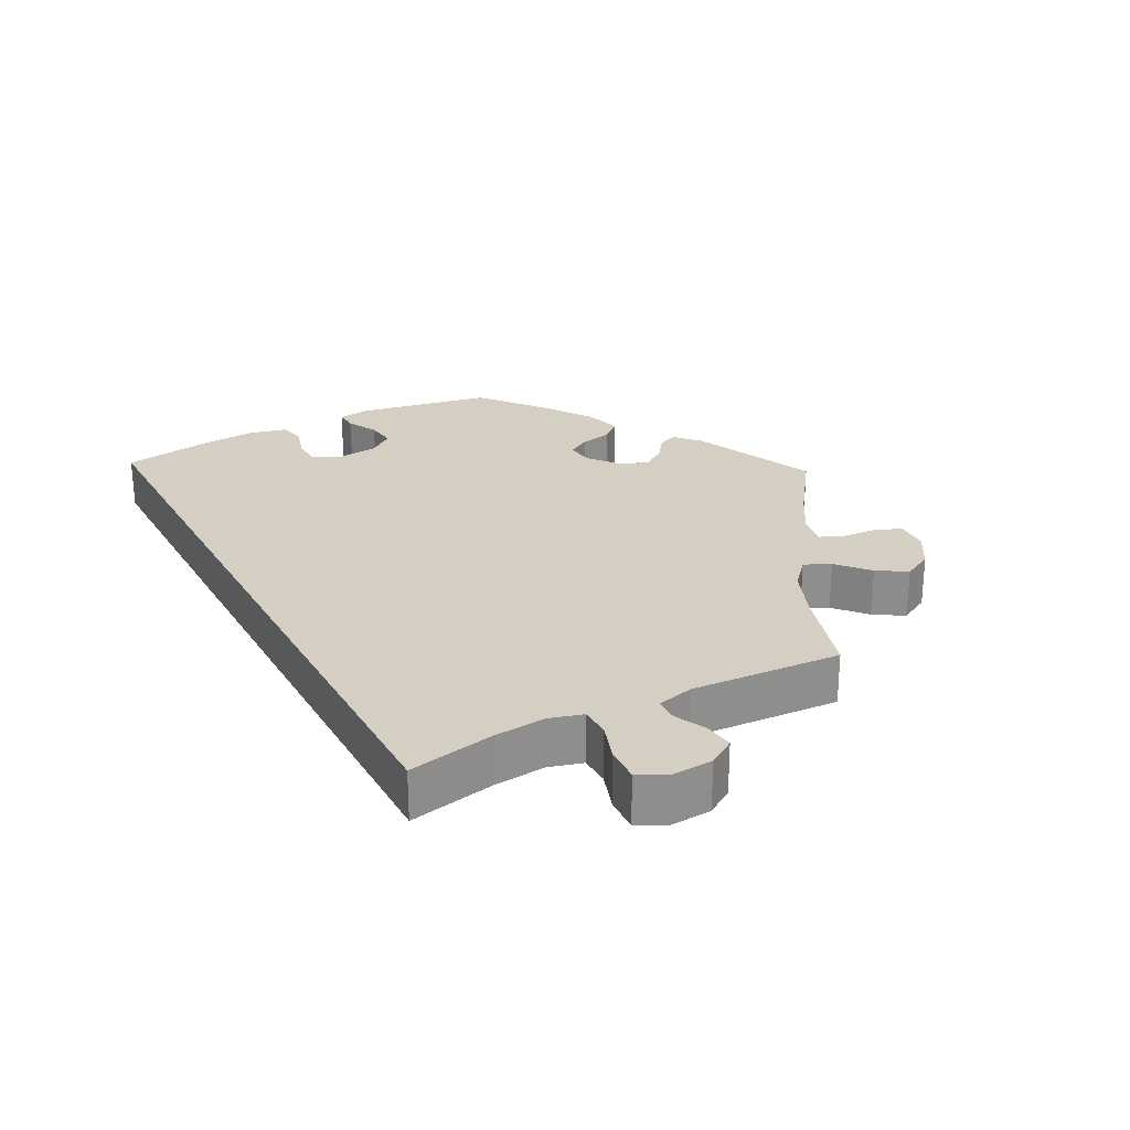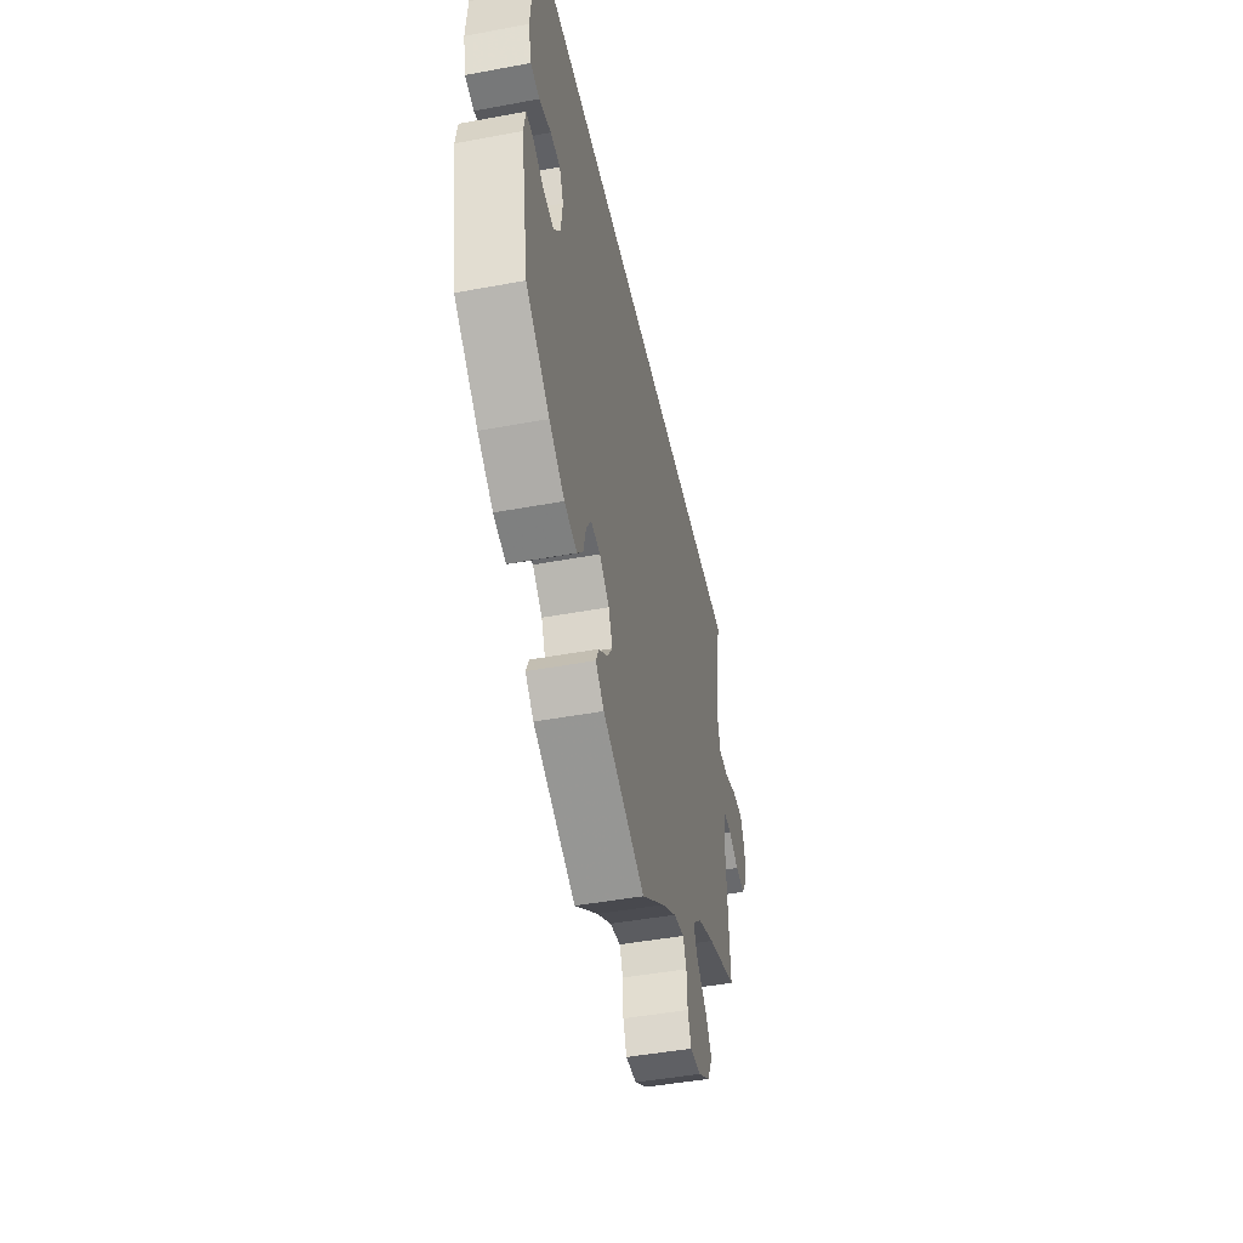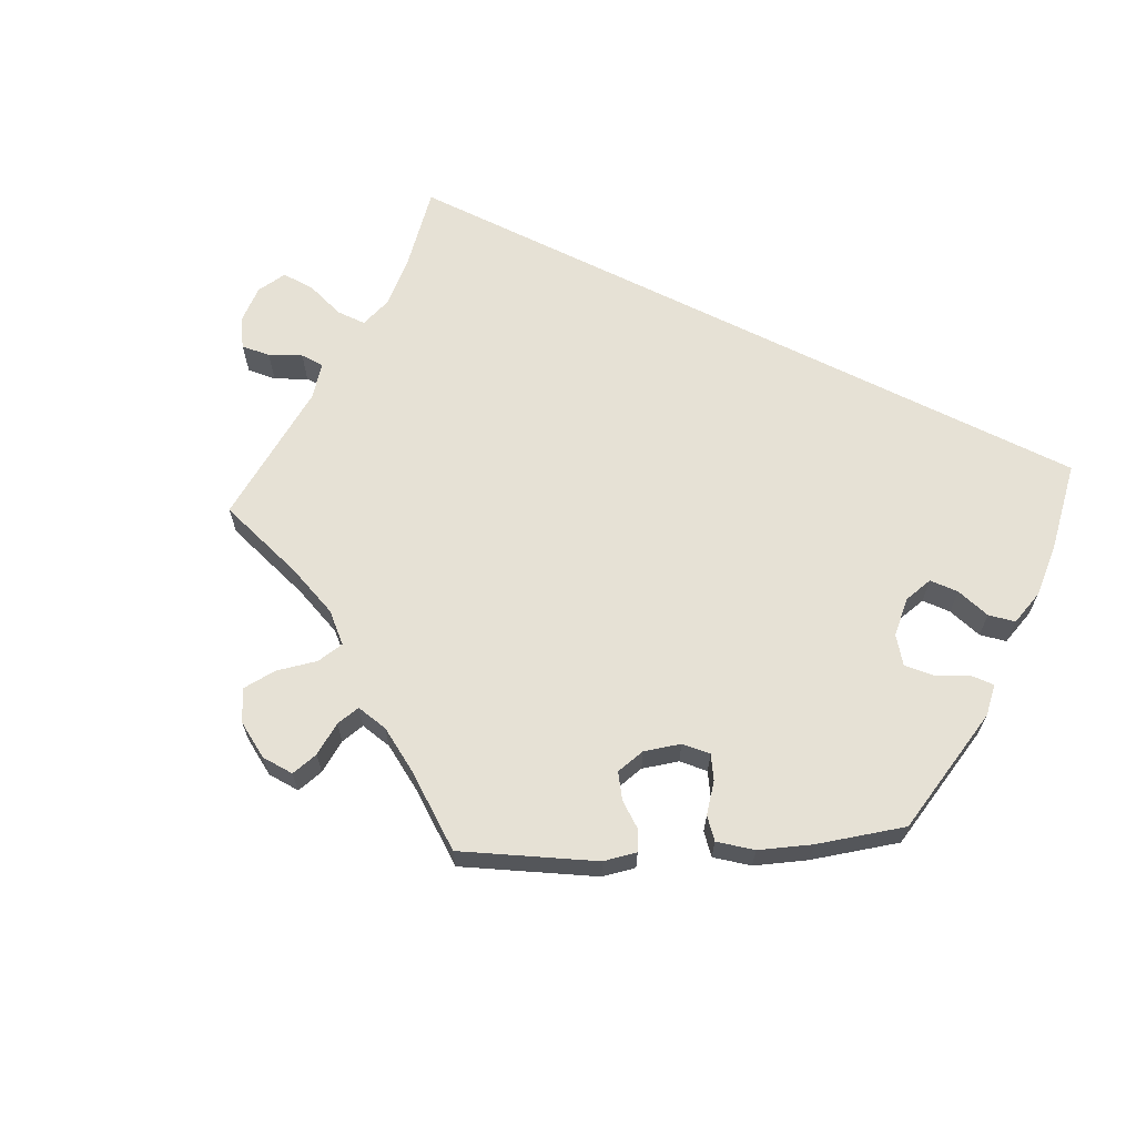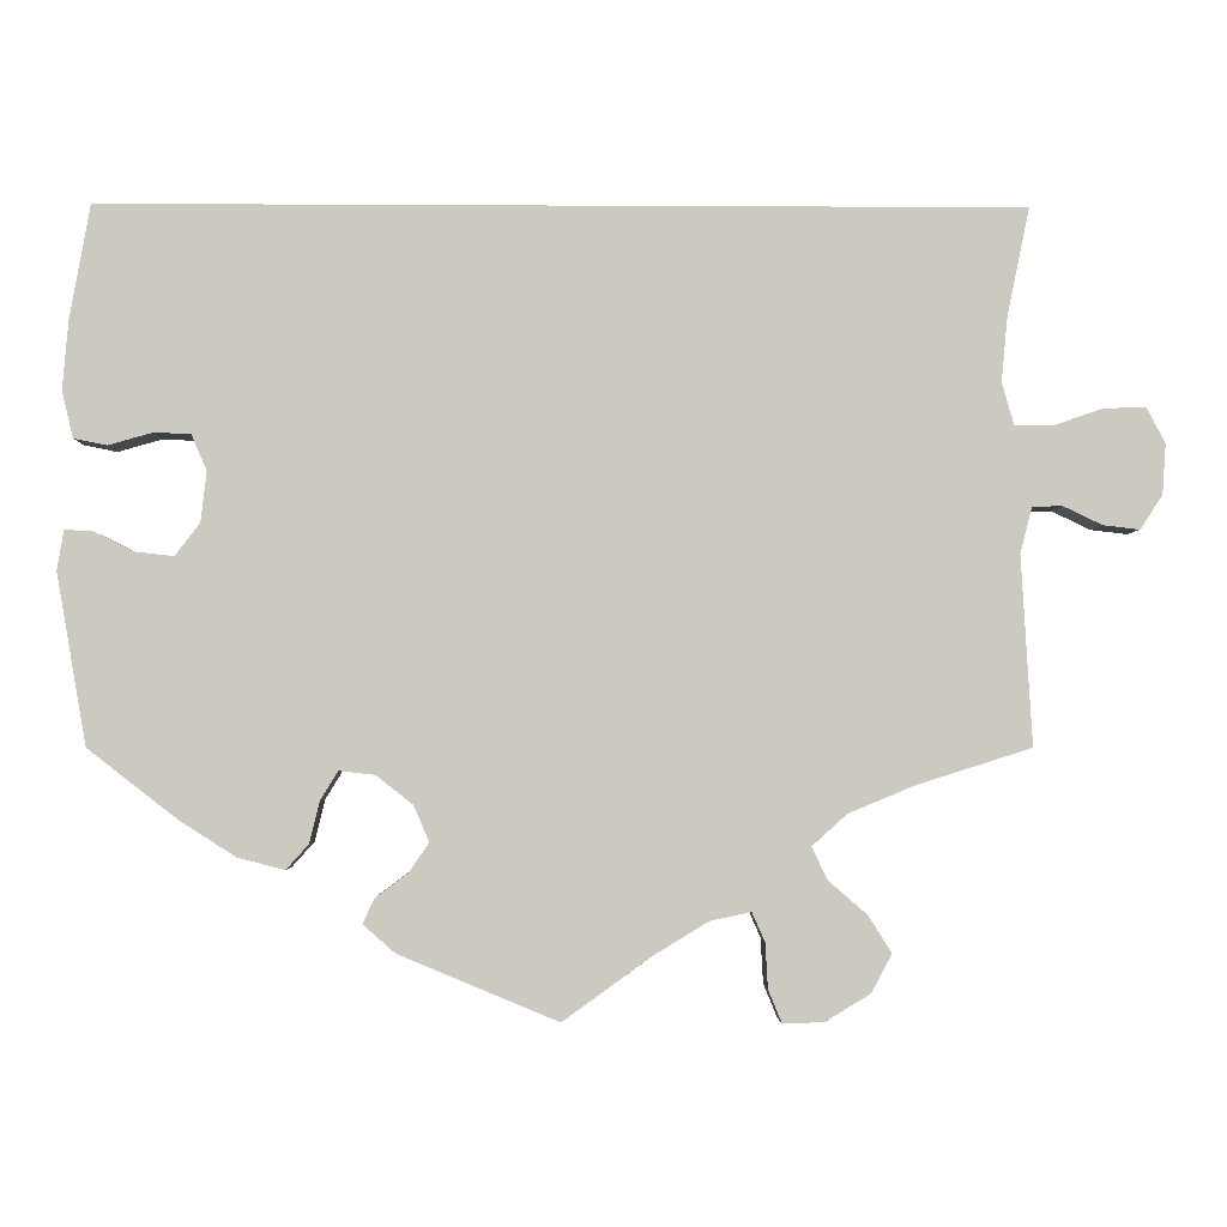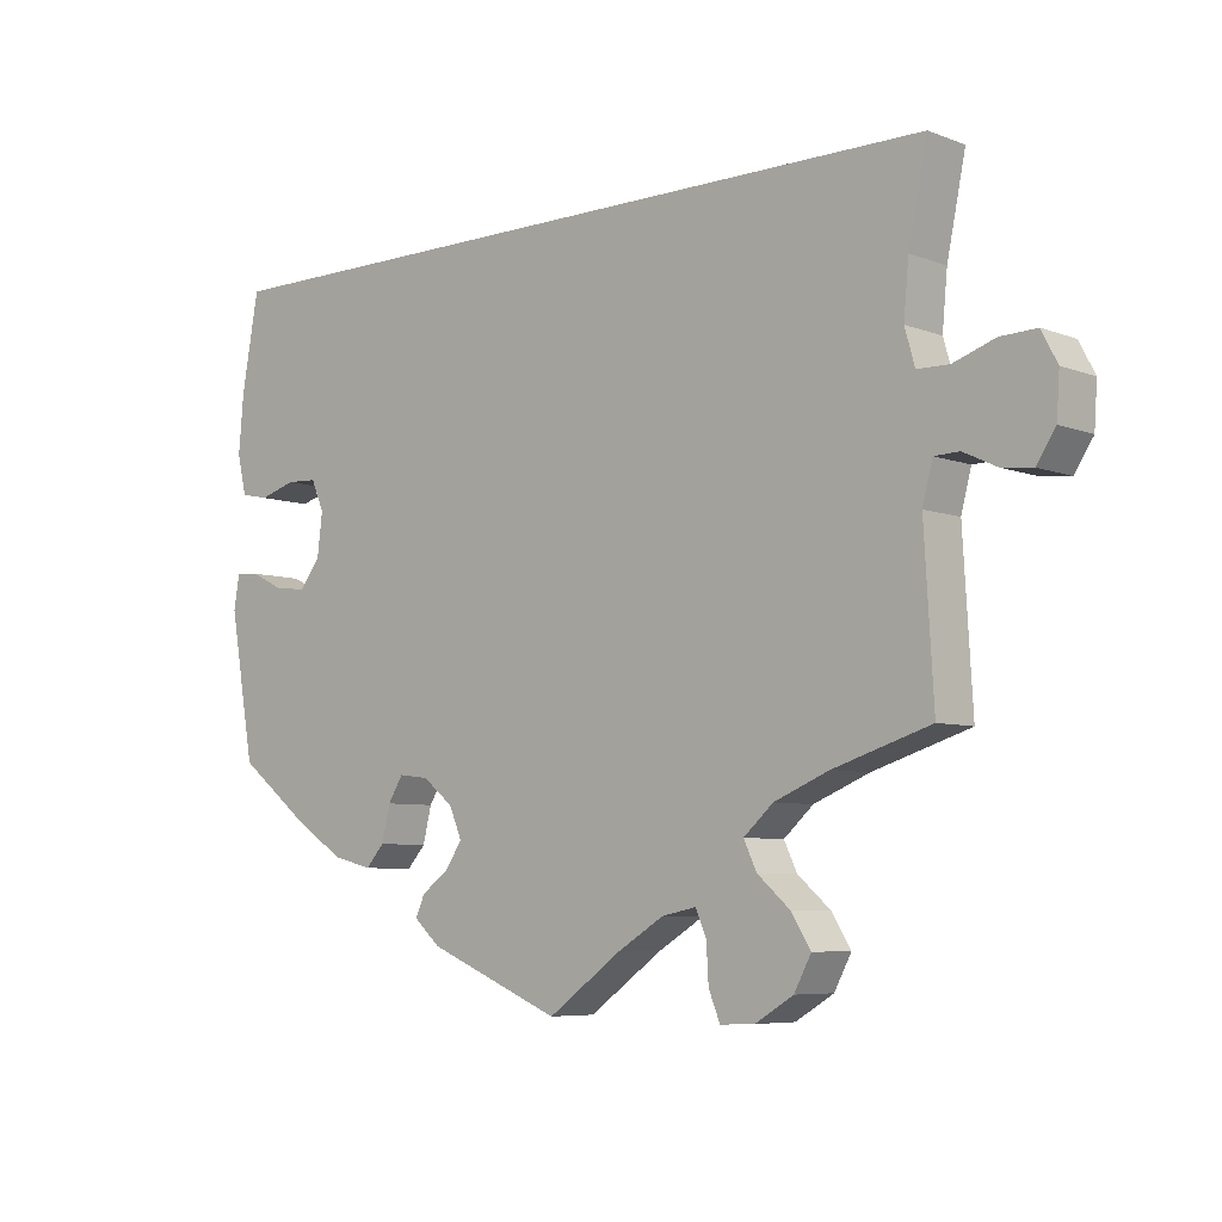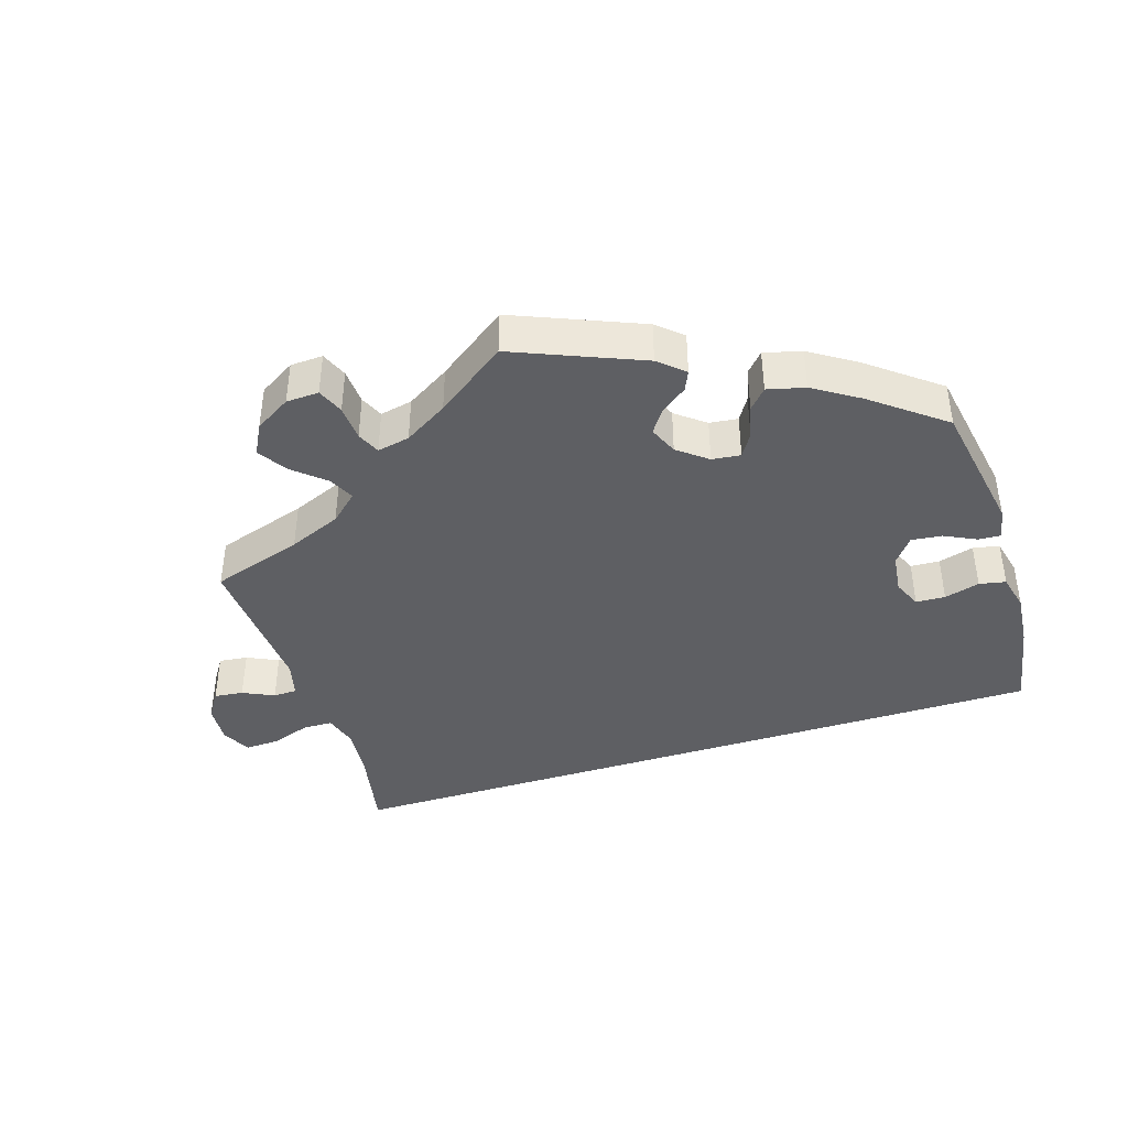
<metadata>
{"format":"obj","ext":"obj","renderer":"f3d","projection":"perspective","resolution":1024,"background":"white","views":[{"elev":25.4,"azim":61.9,"up":"+Y"},{"elev":-46.3,"azim":-78.0,"up":"+Z"},{"elev":64.5,"azim":-153.2,"up":"+Y"},{"elev":-2.7,"azim":-1.2,"up":"+Z"},{"elev":-6.5,"azim":42.1,"up":"+Z"},{"elev":-40.9,"azim":-162.2,"up":"+Y"}]}
</metadata>
<code>
v 0.104 0.07 -0.545
v 0.692 0.07 0.038
v -0.516 0.07 0.033
v 0.573 0.07 -0.034
v -0.537 0.07 -0.31
v -0.572 0.07 -0.11
v 0.67 0.07 0.08
v -0.173 0.07 -0.452
v -0.167 0.07 -0.375
v 0.538 0.07 -0.035
v -0.531 0.07 -0.065
v -0.568 0.07 0.096
v 0.537 0.07 0.31
v -0.21 0.07 -0.341
v 0.562 0.07 0.058
v -0.149 0.07 -0.417
v -0.555 0.07 0.041
v -0.252 0.07 -0.336
v -0.211 0.07 -0.48
v -0.273 0.07 -0.37
v 0.402 0.07 -0.353
v -0.187 0.07 -0.542
v -0.224 0.07 -0.509
v 0 0.07 -0.62
v -0.484 0.07 -0.088
v -0.537 0.07 0.31
v 0.662 0.07 -0.061
v 0.504 0.07 0.108
v -0.421 0.07 0.046
v 0.524 0.07 -0.089
v 0.216 0.07 -0.496
v -0.311 0.07 -0.448
v 0.298 0.07 -0.62
v 0.231 0.07 -0.53
v -0.403 0.07 0.004
v 0.351 0.07 -0.588
v 0.284 0.07 -0.422
v -0.564 0.07 -0.063
v 0.688 0.07 -0.021
v -0.561 0.07 0.177
v 0.234 0.07 -0.583
v -0.41 0.07 -0.055
v 0.348 0.07 -0.5
v 0.619 0.07 -0.056
v 0.62 0.07 0.078
v 0.537 0.07 -0.31
v -0.285 0.07 -0.419
v -0.366 0.07 -0.434
v 0.511 0.07 0.183
v 0.375 0.07 -0.543
v 0.25 0.07 -0.622
v 0.168 0.07 -0.506
v -0.439 0.07 -0.093
v -0.464 0.07 0.048
v 0.518 0.07 0.059
v -0.433 0.07 -0.391
v 0.325 0.07 -0.385
v 0.302 0.07 -0.46
v 0.104 -0 -0.545
v 0.692 -0 0.038
v -0.516 -0 0.033
v 0.573 -0 -0.034
v -0.537 -0 -0.31
v -0.572 -0 -0.11
v 0.67 -0 0.08
v -0.173 -0 -0.452
v -0.167 -0 -0.375
v 0.538 -0 -0.035
v -0.531 -0 -0.065
v -0.568 -0 0.096
v 0.537 -0 0.31
v -0.21 -0 -0.341
v 0.562 -0 0.058
v -0.149 -0 -0.417
v -0.555 -0 0.041
v -0.252 -0 -0.336
v -0.211 -0 -0.48
v -0.273 -0 -0.37
v 0.402 -0 -0.353
v -0.187 -0 -0.542
v -0.224 -0 -0.509
v 0 -0 -0.62
v -0.484 -0 -0.088
v -0.537 -0 0.31
v 0.662 -0 -0.061
v 0.504 -0 0.108
v -0.421 -0 0.046
v 0.524 -0 -0.089
v 0.216 -0 -0.496
v -0.311 -0 -0.448
v 0.298 -0 -0.62
v 0.231 -0 -0.53
v -0.403 -0 0.004
v 0.351 -0 -0.588
v 0.284 -0 -0.422
v -0.564 -0 -0.063
v 0.688 -0 -0.021
v -0.561 -0 0.177
v 0.234 -0 -0.583
v -0.41 -0 -0.055
v 0.348 -0 -0.5
v 0.619 -0 -0.056
v 0.62 -0 0.078
v 0.537 -0 -0.31
v -0.285 -0 -0.419
v -0.366 -0 -0.434
v 0.511 -0 0.183
v 0.375 -0 -0.543
v 0.25 -0 -0.622
v 0.168 -0 -0.506
v -0.439 -0 -0.093
v -0.464 -0 0.048
v 0.518 -0 0.059
v -0.433 -0 -0.391
v 0.325 -0 -0.385
v 0.302 -0 -0.46
f 20 47 32 48
f 18 20 48 56
f 22 23 19 8
f 1 24 22 8
f 52 1 8 16
f 31 52 16 9
f 33 51 41 34
f 33 34 31
f 36 33 31
f 58 43 50 36
f 37 58 36 31
f 30 46 21
f 10 30 21 57
f 39 27 44 4
f 39 4 10
f 2 39 10
f 15 45 7 2
f 55 15 2 10
f 28 55 10 57
f 40 26 13 49
f 54 3 17 12
f 29 54 12 40
f 6 38 11 25
f 6 25 53
f 18 56 5 6
f 37 31 9 14
f 28 57 37 14
f 29 40 49 28
f 35 29 28 14
f 42 35 14 18
f 18 6 53
f 53 42 18
f 106 90 105 78
f 114 106 78 76
f 66 77 81 80
f 66 80 82 59
f 74 66 59 110
f 67 74 110 89
f 92 99 109 91
f 89 92 91
f 89 91 94
f 94 108 101 116
f 89 94 116 95
f 79 104 88
f 115 79 88 68
f 62 102 85 97
f 68 62 97
f 68 97 60
f 60 65 103 73
f 68 60 73 113
f 115 68 113 86
f 107 71 84 98
f 70 75 61 112
f 98 70 112 87
f 83 69 96 64
f 111 83 64
f 64 63 114 76
f 72 67 89 95
f 72 95 115 86
f 86 107 98 87
f 72 86 87 93
f 76 72 93 100
f 111 64 76
f 76 100 111
f 6 64 96 38
f 38 96 69 11
f 11 69 83 25
f 25 83 111 53
f 53 111 100 42
f 42 100 93 35
f 35 93 87 29
f 29 87 112 54
f 54 112 61 3
f 3 61 75 17
f 17 75 70 12
f 12 70 98 40
f 40 98 84 26
f 26 84 71 13
f 13 71 107 49
f 49 107 86 28
f 28 86 113 55
f 55 113 73 15
f 15 73 103 45
f 45 103 65 7
f 7 65 60 2
f 2 60 97 39
f 39 97 85 27
f 27 85 102 44
f 44 102 62 4
f 4 62 68 10
f 10 68 88 30
f 30 88 104 46
f 46 104 79 21
f 21 79 115 57
f 57 115 95 37
f 37 95 116 58
f 58 116 101 43
f 43 101 108 50
f 50 108 94 36
f 36 94 91 33
f 33 91 109 51
f 51 109 99 41
f 41 99 92 34
f 34 92 89 31
f 31 89 110 52
f 52 110 59 1
f 1 59 82 24
f 24 82 80 22
f 22 80 81 23
f 23 81 77 19
f 19 77 66 8
f 8 66 74 16
f 16 74 67 9
f 9 67 72 14
f 14 72 76 18
f 18 76 78 20
f 20 78 105 47
f 47 105 90 32
f 32 90 106 48
f 48 106 114 56
f 56 114 63 5
f 5 63 64 6

</code>
